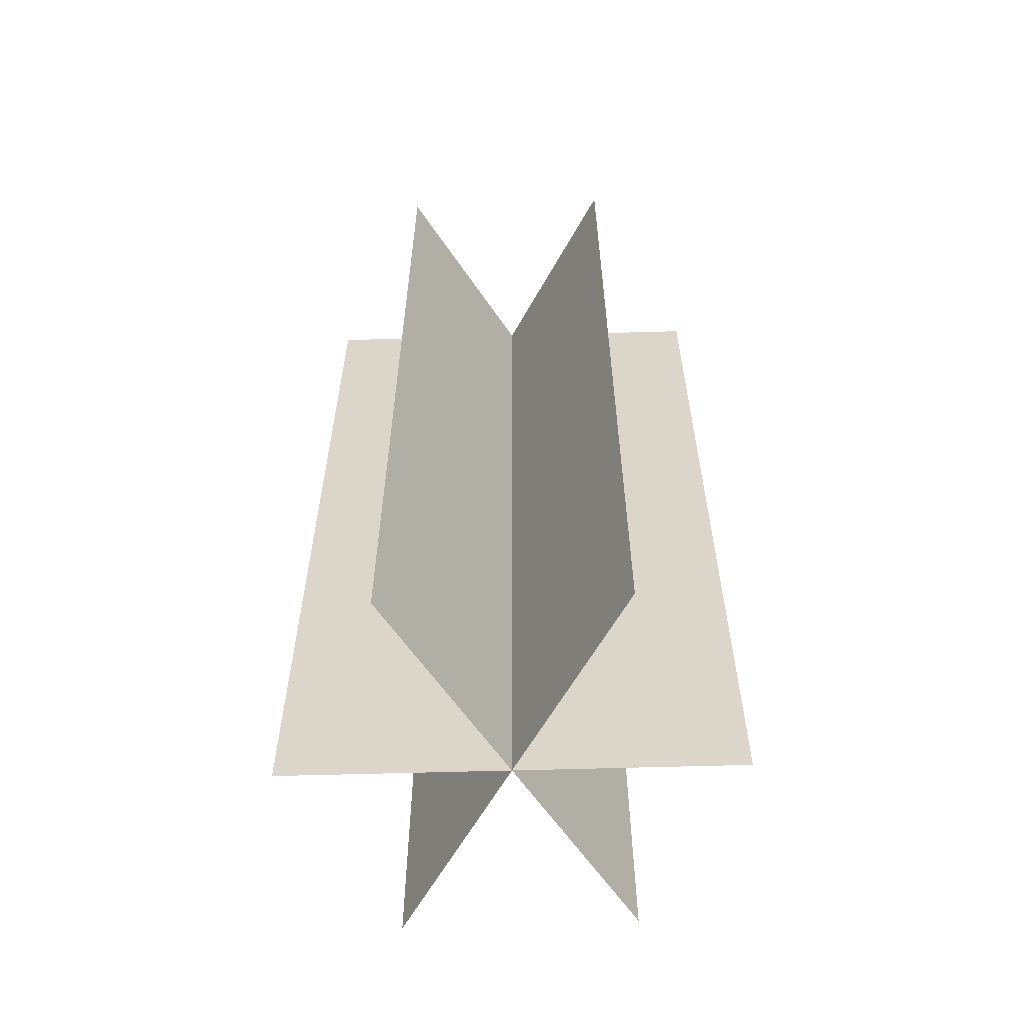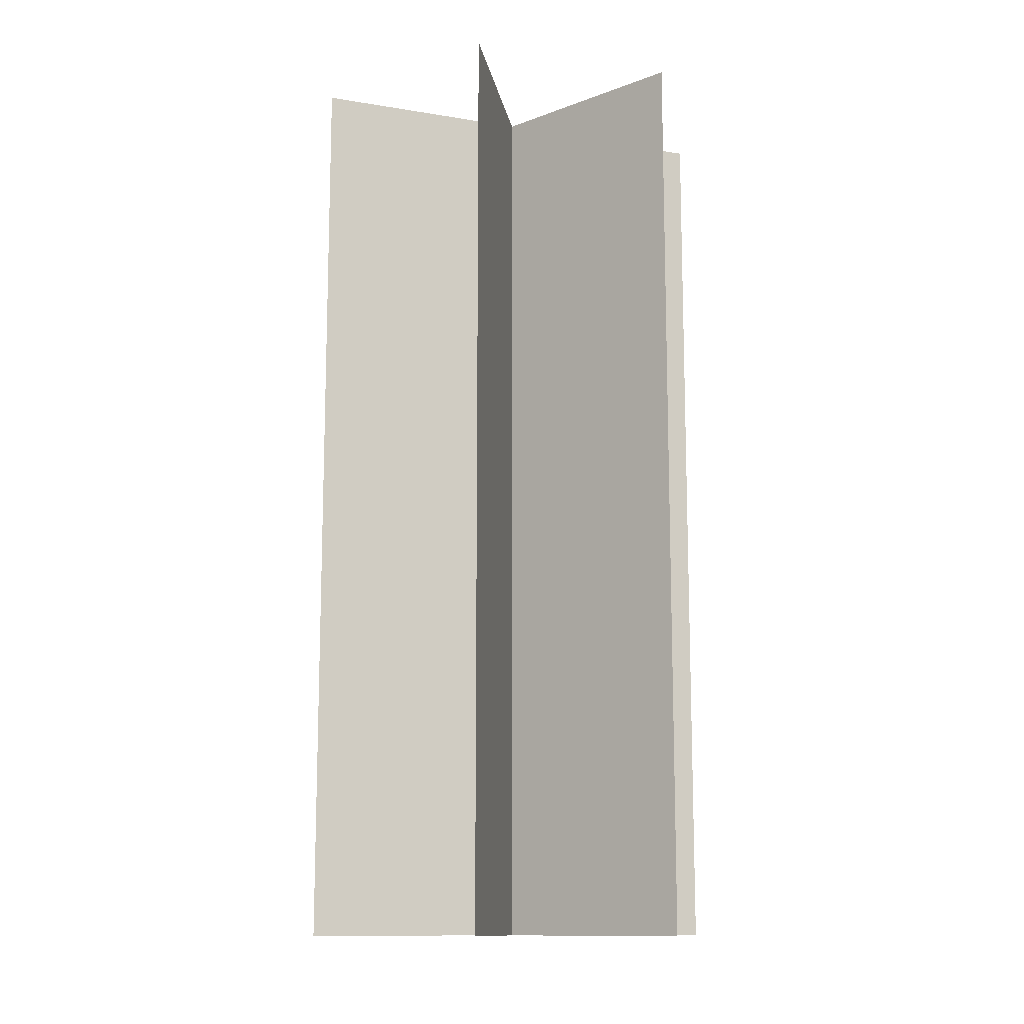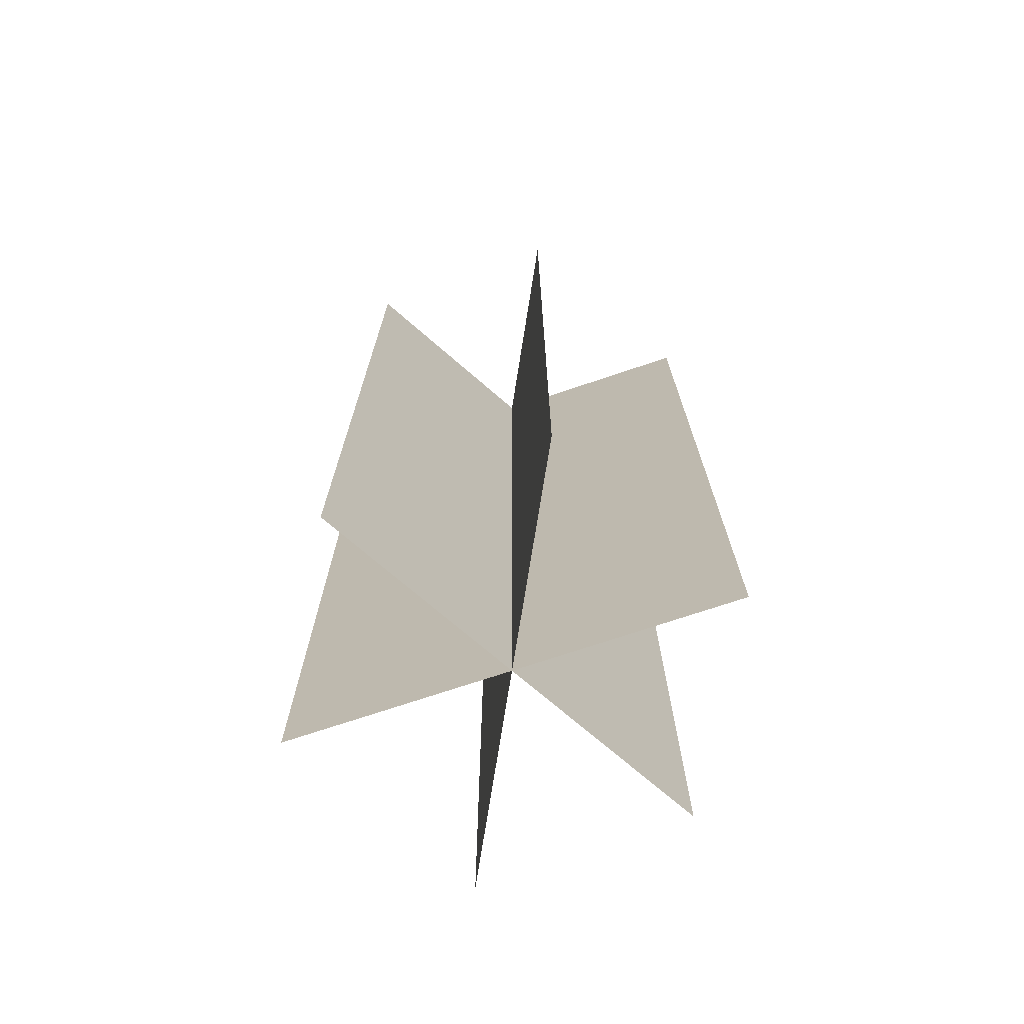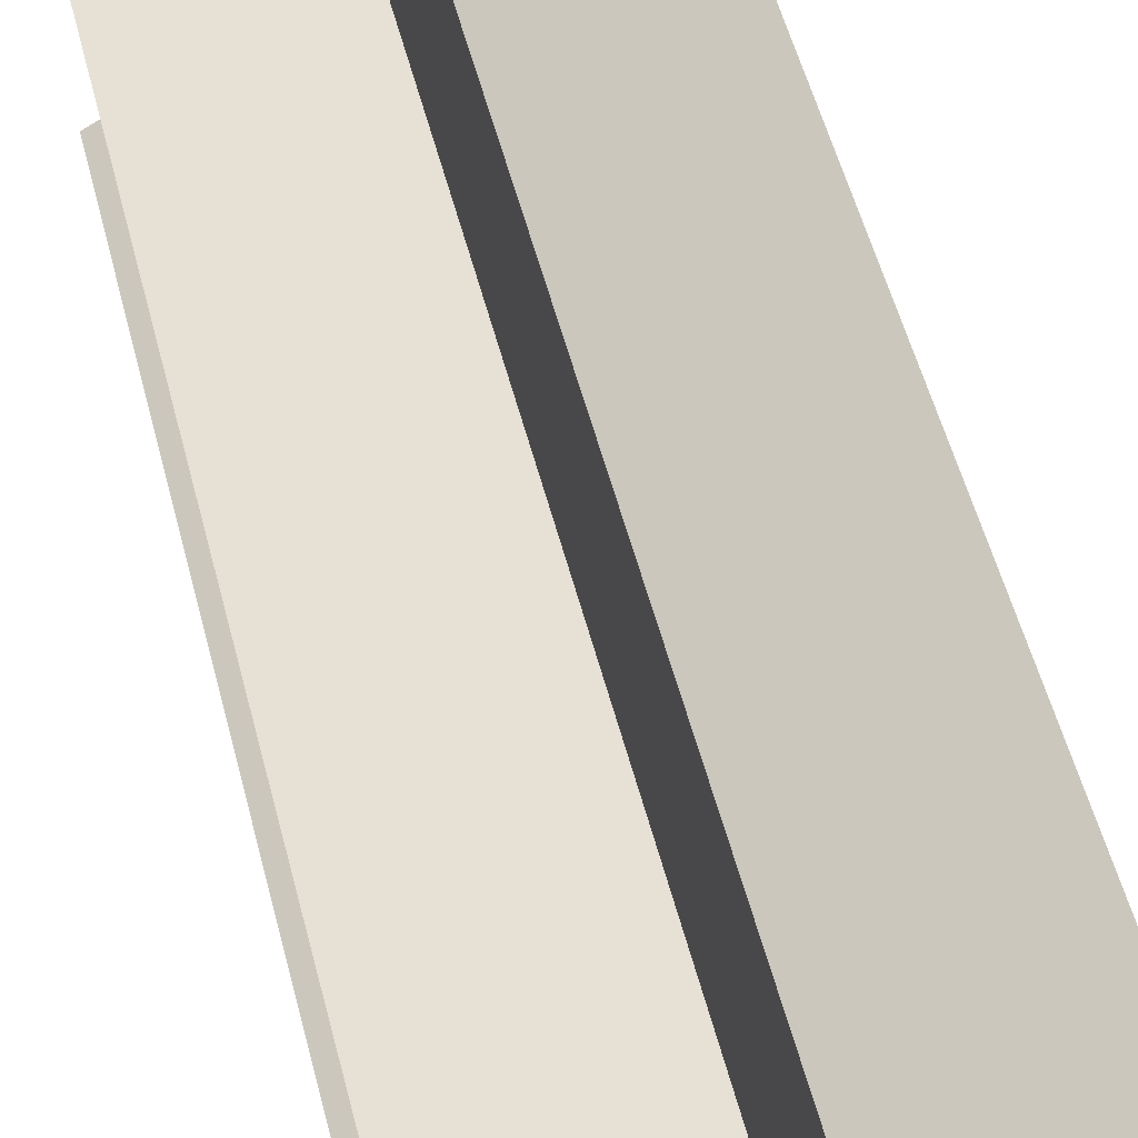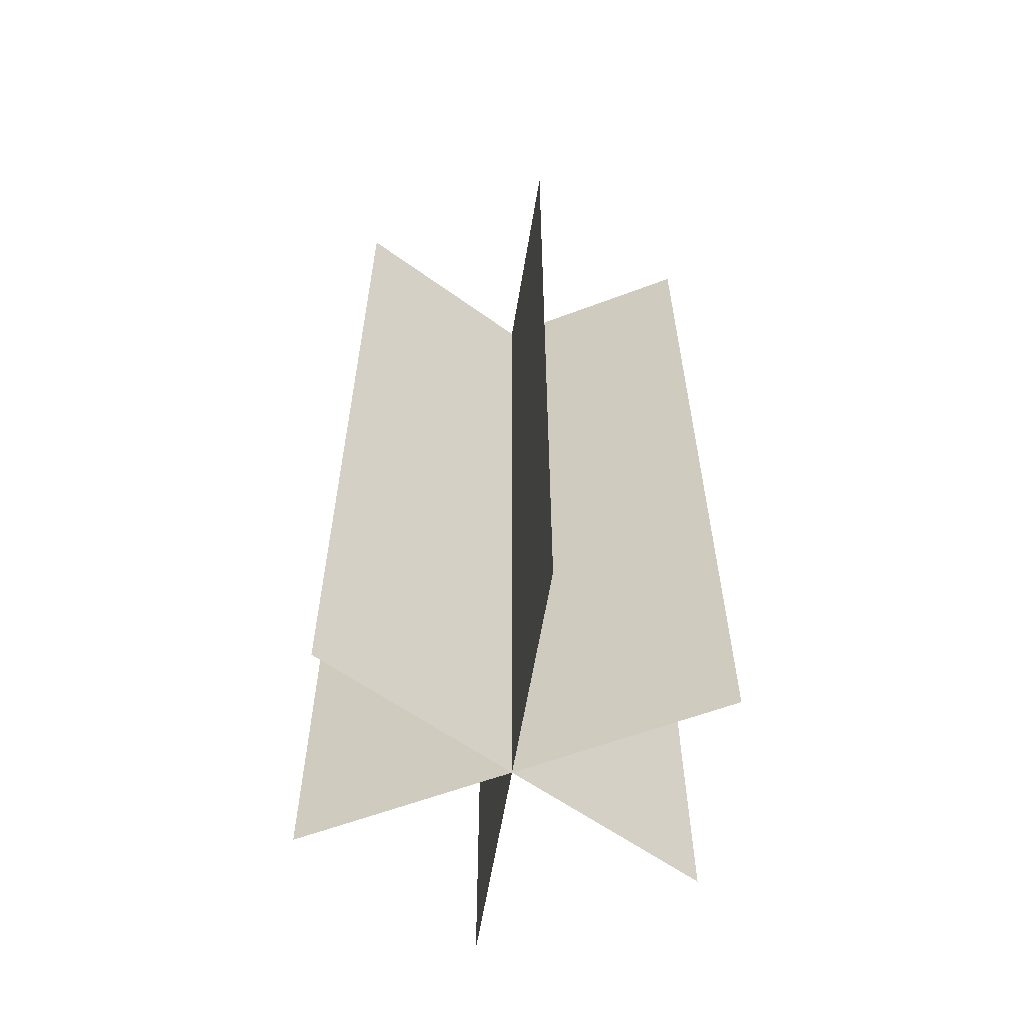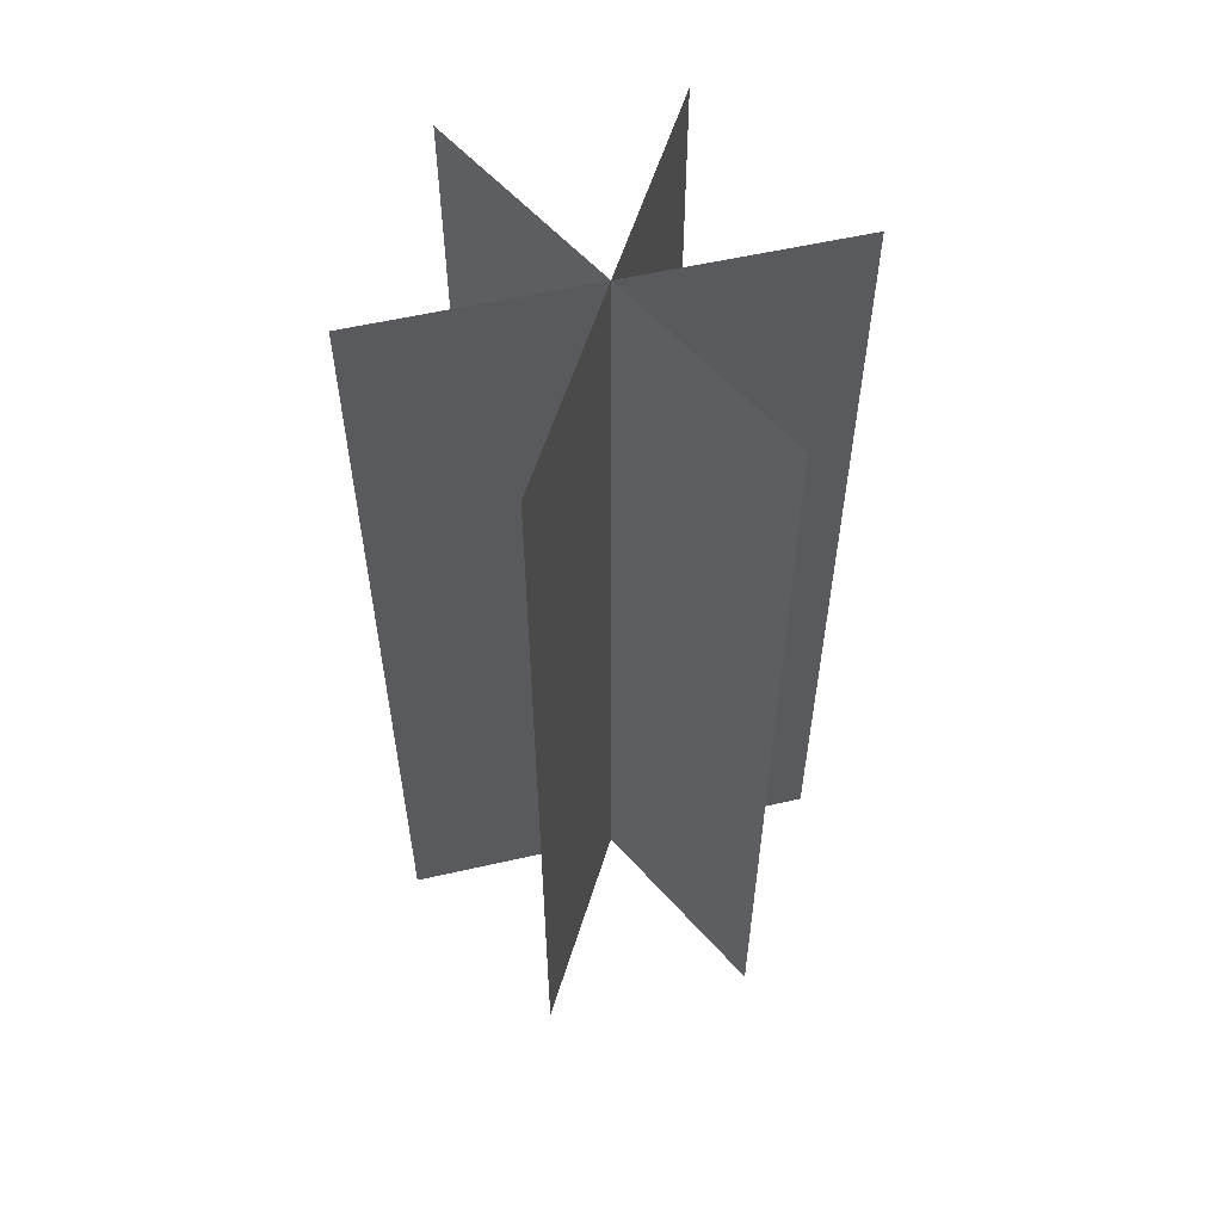
<metadata>
{"format":"obj","ext":"obj","renderer":"f3d","projection":"perspective","resolution":1024,"background":"white","views":[{"elev":-59.5,"azim":152.7,"up":"+Z"},{"elev":-12.4,"azim":-109.7,"up":"+Z"},{"elev":-72.3,"azim":-69.9,"up":"+Z"},{"elev":55.6,"azim":-14.6,"up":"+Y"},{"elev":-59.2,"azim":172.3,"up":"+Z"},{"elev":56.8,"azim":-101.9,"up":"+Z"}]}
</metadata>
<code>
g
v  4.013 2.225 -0.1513
v  -4.013 -2.225 -0.1513
v  4.013 2.225 19.27
v  -4.013 -2.225 19.27
v  -4.013 2.225 19.27
v  -4.013 2.225 -0.1513
v  4.013 -2.225 19.27
v  4.013 -2.225 -0.1513
v  -0.1201 4.587 19.27
v  -0.1201 4.587 -0.1513
v  0.1201 -4.587 19.27
v  0.1201 -4.587 -0.1513
g m_tree_05_LOD-01
f -9 -11 -12 -10
f -7 -5 -6 -8
f -3 -1 -2 -4
g

</code>
